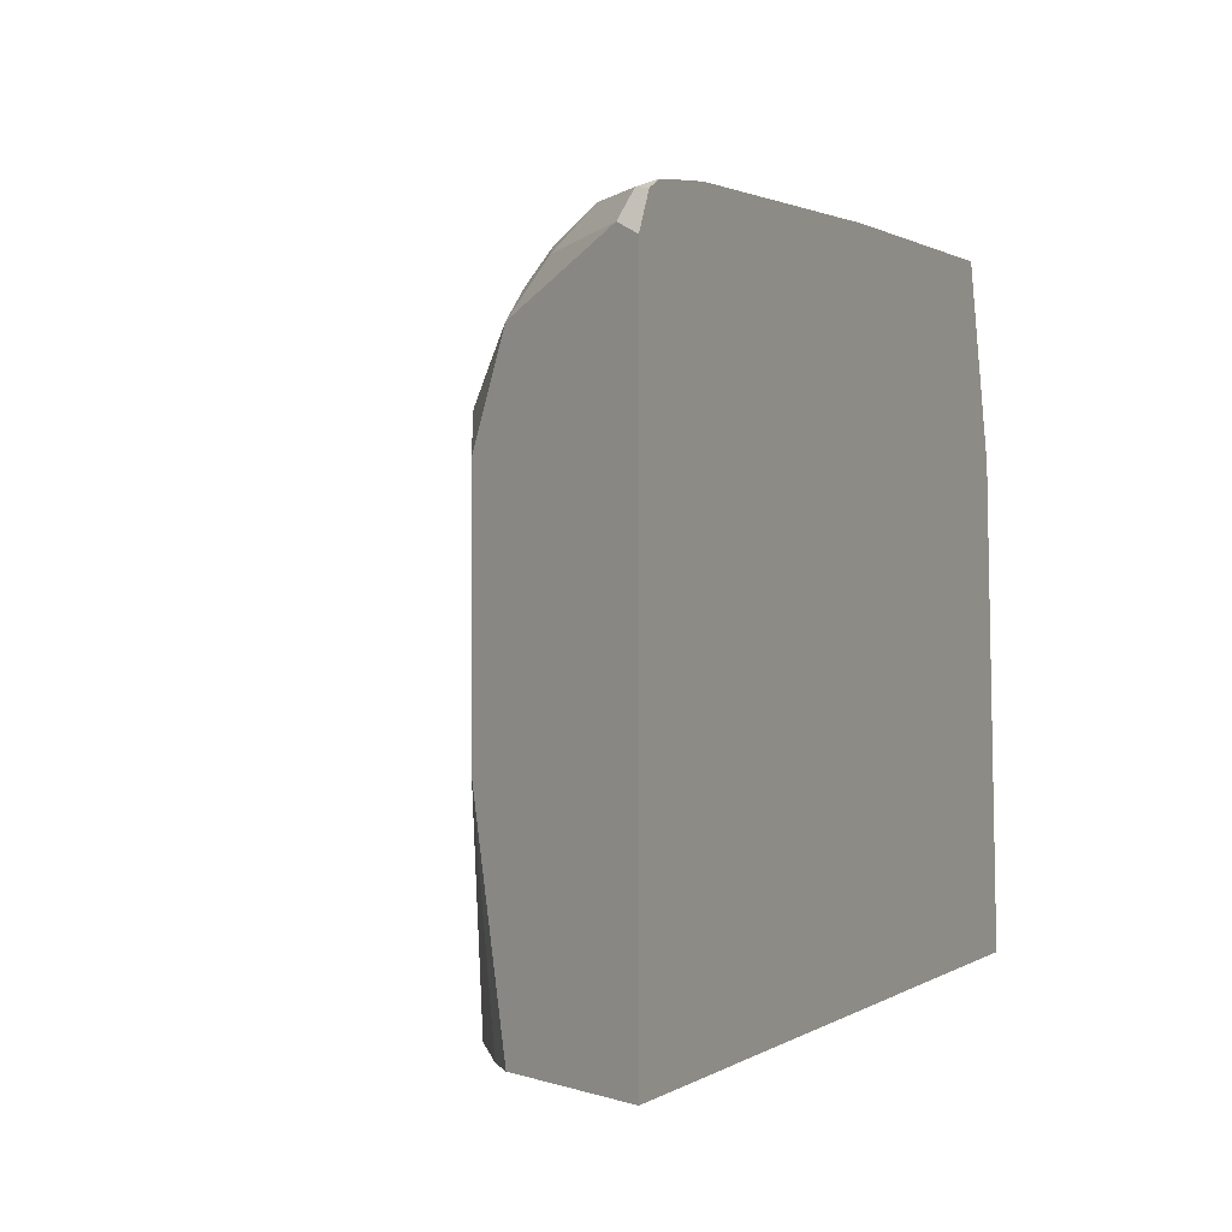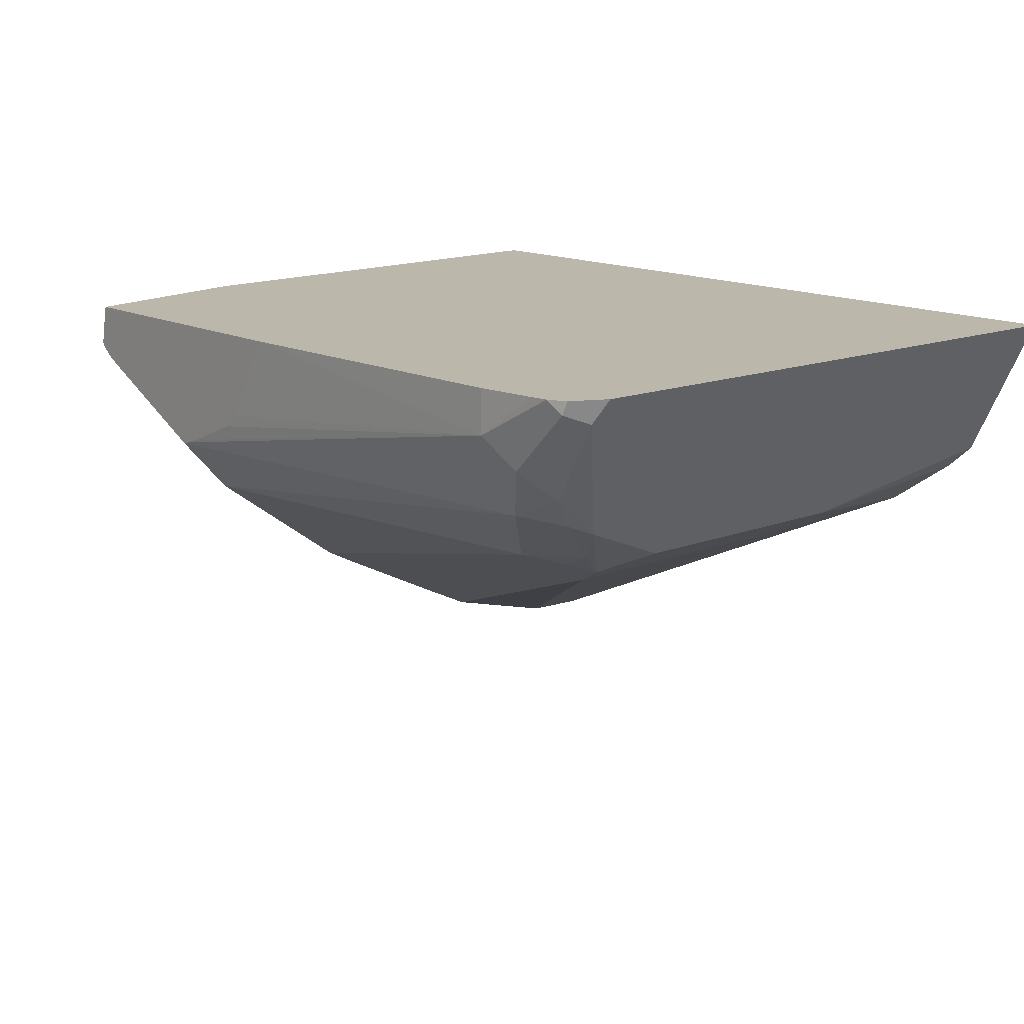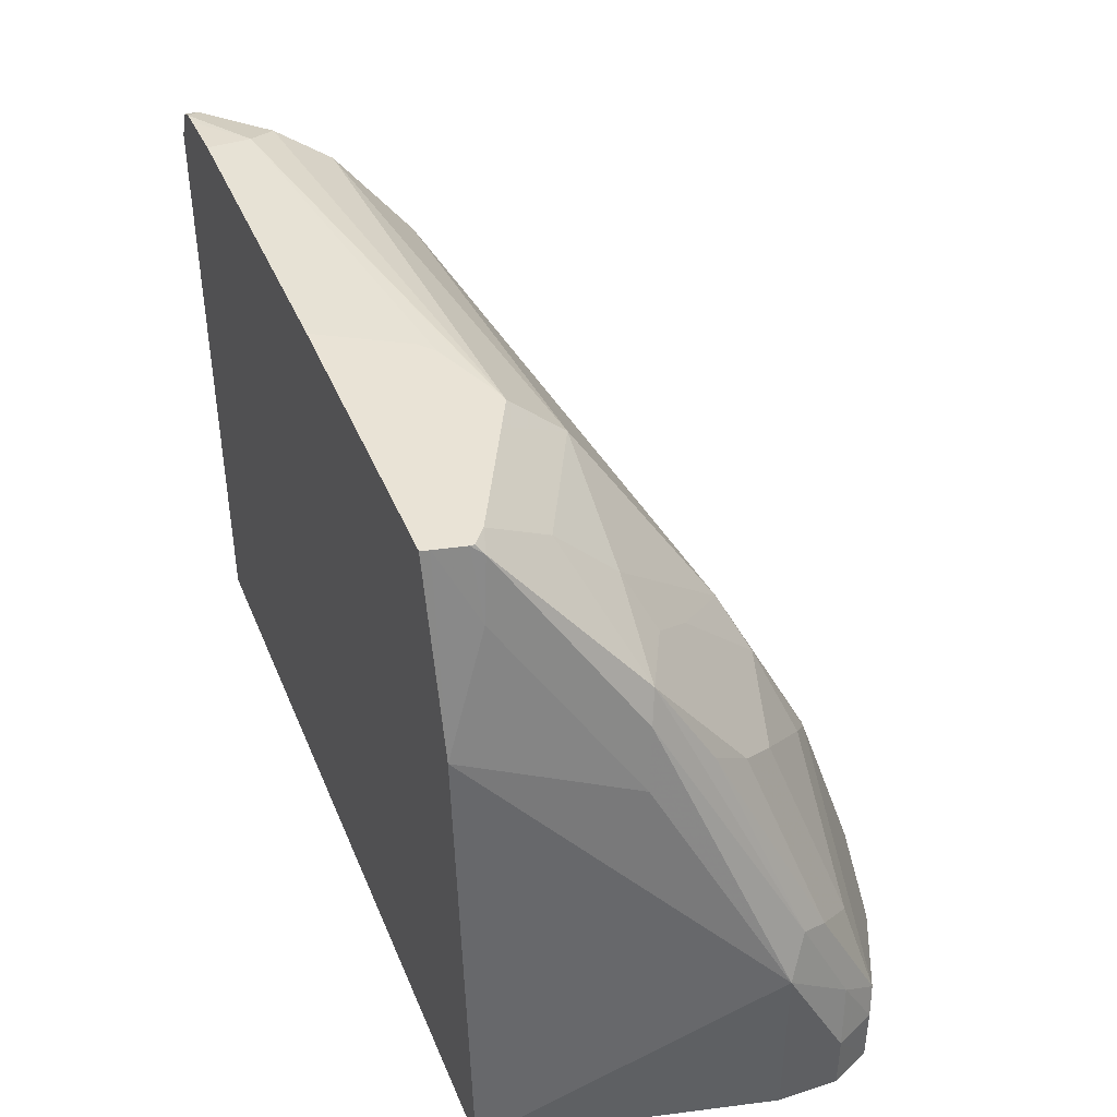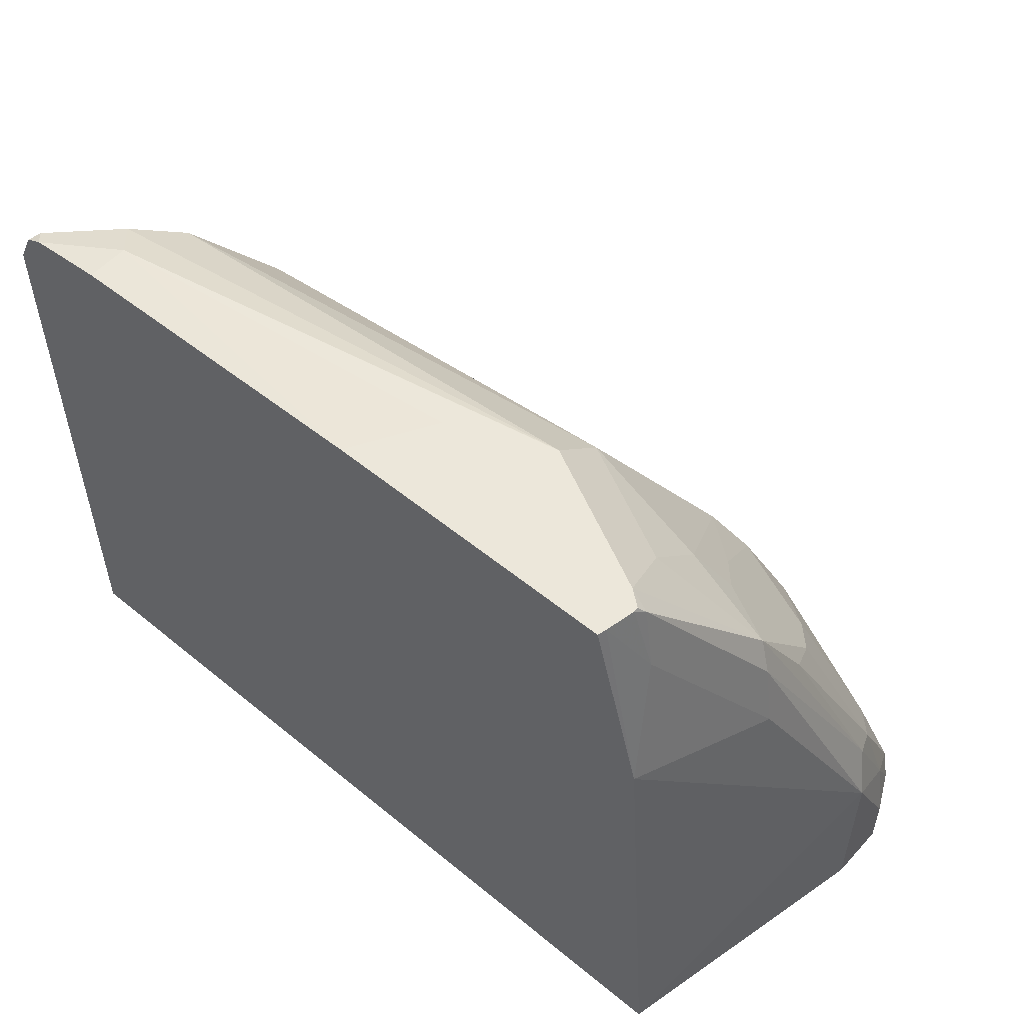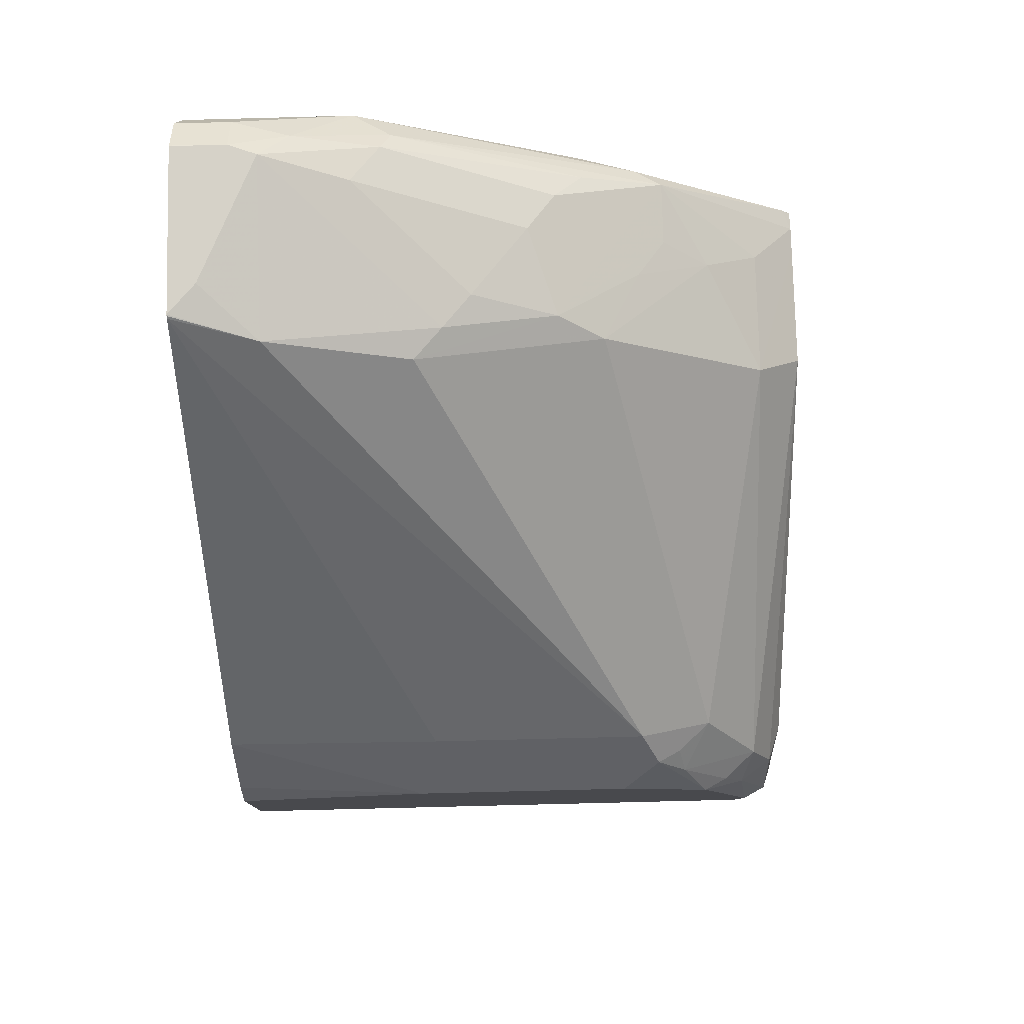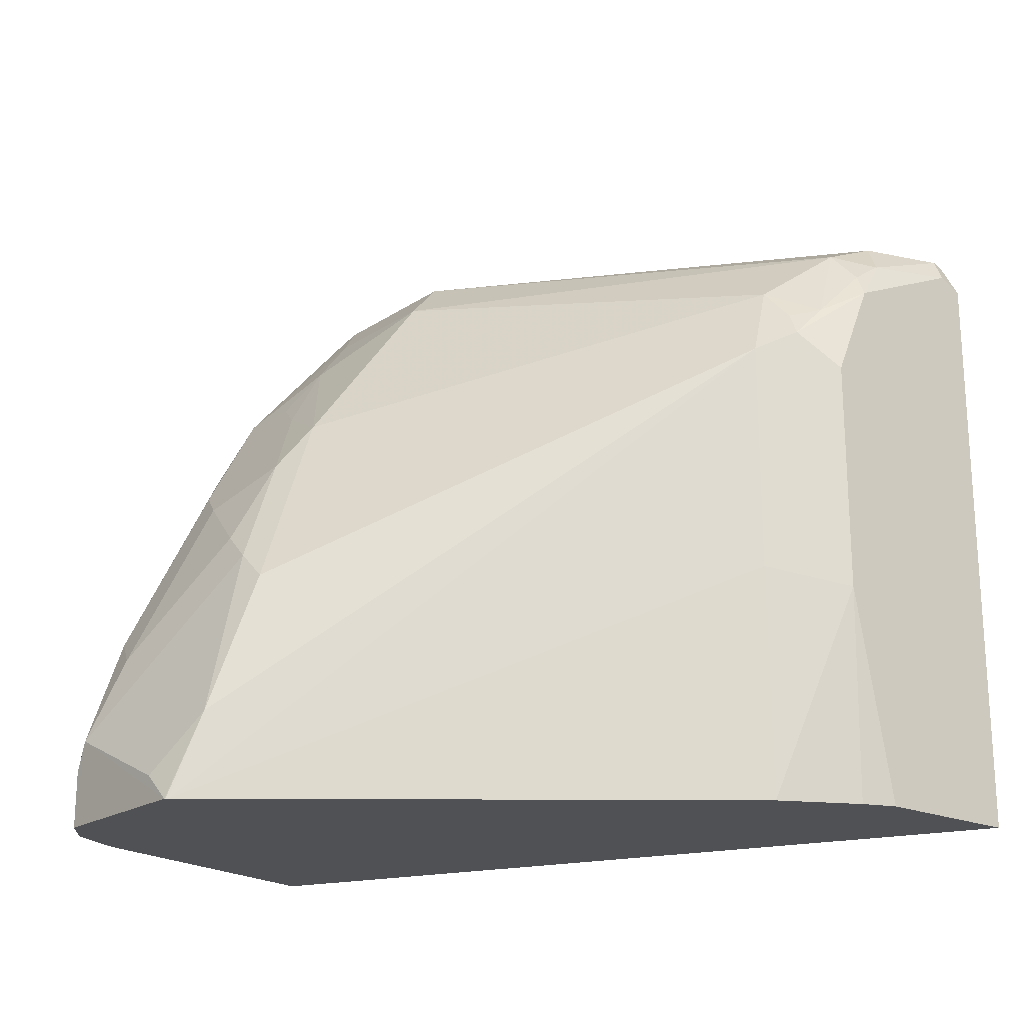
<metadata>
{"format":"obj","ext":"obj","renderer":"f3d","projection":"perspective","resolution":1024,"background":"white","views":[{"elev":0.9,"azim":115.6,"up":"+Z"},{"elev":14.3,"azim":49.2,"up":"+Y"},{"elev":42.1,"azim":-111.2,"up":"+Z"},{"elev":54.1,"azim":-138.9,"up":"+Z"},{"elev":-76.0,"azim":-88.5,"up":"+Y"},{"elev":-20.0,"azim":23.7,"up":"+Z"}]}
</metadata>
<code>
v -0.2157 -0.3313 0.3539
v -0.2217 -0.3326 0.3326
v -0.2171 -0.3349 0.3511
v -0.2157 -0.3328 0.3539
v -0.2138 -0.3221 0.3539
v -0.2287 -0.3194 0.2956
v -0.2402 -0.3696 0.2772
v -0.2356 -0.3719 0.2956
v -0.231 -0.3742 0.3049
v -0.2106 -0.3367 0.3539
v -0.2131 -0.3194 0.3539
v -0.2393 -0.3194 0.1483
v -0.2587 -0.4065 0.2033
v -0.2525 -0.4127 0.2156
v -0.2356 -0.3903 0.2772
v -0.231 -0.4019 0.2679
v -0.194 -0.4204 0.2679
v -0.2125 -0.3834 0.3049
v -0.2033 -0.3757 0.3203
v -0.2033 -0.3572 0.3387
v -0.2033 -0.3404 0.3539
v -0.1207 -0.3194 0.3539
v -0.2587 -0.4065 0.1483
v 0.01584 -0.3194 0.1483
v -0.2587 -0.425 0.1663
v -0.2541 -0.4273 0.1848
v -0.2494 -0.4204 0.2125
v -0.2217 -0.4134 0.2587
v -0.2033 -0.4319 0.2402
v -0.194 -0.4388 0.231
v -0.1848 -0.4435 0.2218
v -0.1848 -0.4188 0.271
v -0.1848 -0.4127 0.2833
v -0.2033 -0.395 0.2956
v -0.1663 -0.3757 0.3387
v -0.1761 -0.354 0.3539
v -0.1355 -0.3449 0.3539
v -0.01848 -0.3326 0.3511
v -0.01848 -0.3194 0.3511
v -0.2587 -0.425 0.1483
v 0.01584 -0.3194 0.3352
v -0.01233 -0.3757 0.2156
v -0.006172 -0.3634 0.1483
v -0.2527 -0.437 0.1483
v -0.2525 -0.4373 0.1663
v -0.2494 -0.4388 0.1756
v -0.2402 -0.4319 0.2033
v -0.194 -0.4573 0.1756
v -0.03697 -0.388 0.2956
v -0.03697 -0.3757 0.3203
v -0.1663 -0.3589 0.3539
v -0.01848 -0.3572 0.3387
v -0.1402 -0.3491 0.3539
v -0.009263 -0.3418 0.3465
v 0.005275 -0.3194 0.3484
v -1.863e-05 -0.3194 0.3491
v -0.1592 -0.3566 0.3539
v -0.1635 -0.3582 0.3539
v 0.01232 -0.3194 0.3423
v 0.01232 -0.3264 0.3387
v -0.006172 -0.3634 0.3203
v -0.01233 -0.3757 0.2895
v -0.03697 -0.388 0.2218
v -0.03697 -0.3861 0.1483
v -0.0145 -0.3707 0.1483
v -0.2525 -0.4373 0.1483
v -0.2405 -0.4433 0.1483
v -0.2037 -0.4617 0.1483
v -0.2125 -0.4573 0.1571
v -0.2033 -0.4618 0.1483
v -0.2024 -0.4615 0.1483
v -0.02466 -0.3819 0.3018
v -0.02772 -0.3788 0.3095
v -0.01848 -0.3742 0.3118
v -0.009263 -0.3603 0.328
v -0.004641 -0.3511 0.3349
v 0.009225 -0.3234 0.3465
v 0.01054 -0.3194 0.3458
f 35 52 51
f 32 50 33
f 33 50 35
f 35 51 36
f 35 50 52
f 37 53 38
f 41 59 60
f 38 55 56
f 38 56 39
f 38 53 57
f 38 57 58
f 38 58 51
f 38 51 54
f 31 50 32
f 38 54 55
f 31 49 50
f 26 46 27
f 30 46 48
f 21 35 36
f 22 37 38
f 22 38 39
f 24 41 62
f 24 62 42
f 24 42 43
f 25 40 44
f 31 48 49
f 25 44 45
f 26 45 46
f 41 60 61
f 27 46 47
f 28 47 29
f 29 47 46
f 29 46 30
f 30 48 31
f 25 45 26
f 41 61 62
f 46 67 68
f 42 49 63
f 52 76 54
f 54 76 77
f 54 77 55
f 55 77 78
f 59 78 77
f 59 77 60
f 60 77 76
f 60 76 61
f 61 76 75
f 61 75 74
f 61 74 72
f 61 72 62
f 63 71 64
f 20 35 21
f 72 74 73
f 52 75 76
f 52 74 75
f 51 52 54
f 50 74 52
f 42 63 64
f 42 64 65
f 42 65 43
f 44 66 45
f 45 66 46
f 46 66 67
f 46 68 69
f 42 62 49
f 46 69 48
f 48 68 70
f 48 70 71
f 48 71 49
f 49 62 72
f 49 72 50
f 49 71 63
f 50 73 74
f 48 69 68
f 50 72 73
f 19 35 20
f 19 34 33
f 3 10 4
f 5 11 6
f 6 12 13
f 6 13 7
f 6 11 22
f 6 22 39
f 6 39 56
f 6 56 55
f 6 55 78
f 6 78 59
f 6 59 41
f 6 41 24
f 6 24 12
f 7 13 8
f 8 13 14
f 3 9 10
f 3 8 9
f 3 7 8
f 2 6 7
f 19 33 35
f 1 2 3
f 1 3 4
f 1 4 10
f 1 10 21
f 1 21 36
f 1 36 51
f 8 14 9
f 1 51 58
f 1 57 53
f 1 53 37
f 1 37 22
f 1 22 11
f 1 11 5
f 1 5 2
f 2 5 6
f 1 58 57
f 9 14 15
f 2 7 3
f 9 16 17
f 13 26 14
f 14 26 27
f 14 27 15
f 15 27 16
f 16 27 47
f 16 28 17
f 17 29 30
f 17 30 31
f 17 31 32
f 17 32 33
f 17 33 34
f 17 34 18
f 17 28 29
f 18 34 19
f 9 15 16
f 13 25 26
f 13 40 25
f 16 47 28
f 12 23 13
f 13 23 40
f 9 18 19
f 9 19 20
f 9 20 10
f 10 20 21
f 12 24 43
f 12 43 65
f 9 17 18
f 12 65 64
f 12 71 70
f 12 70 68
f 12 68 67
f 12 67 66
f 12 66 44
f 12 44 40
f 12 40 23
f 12 64 71

</code>
